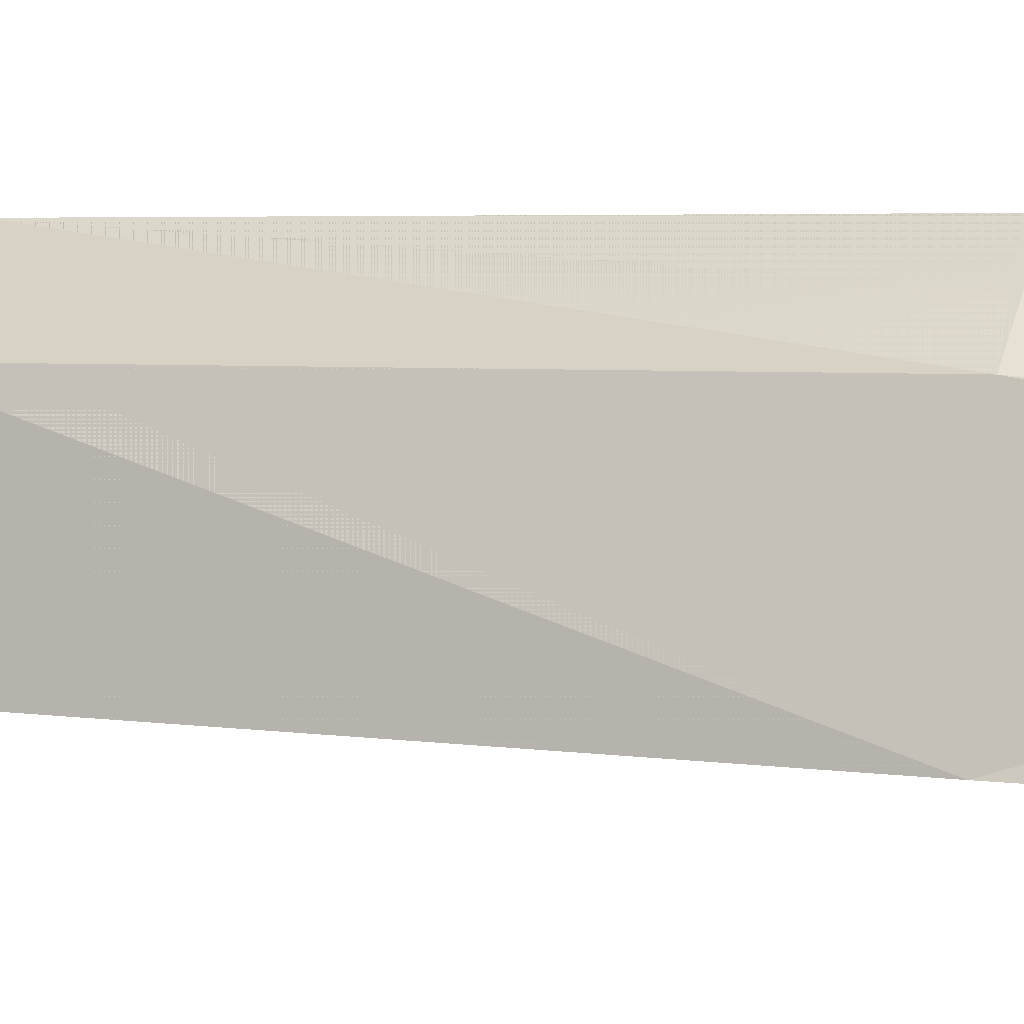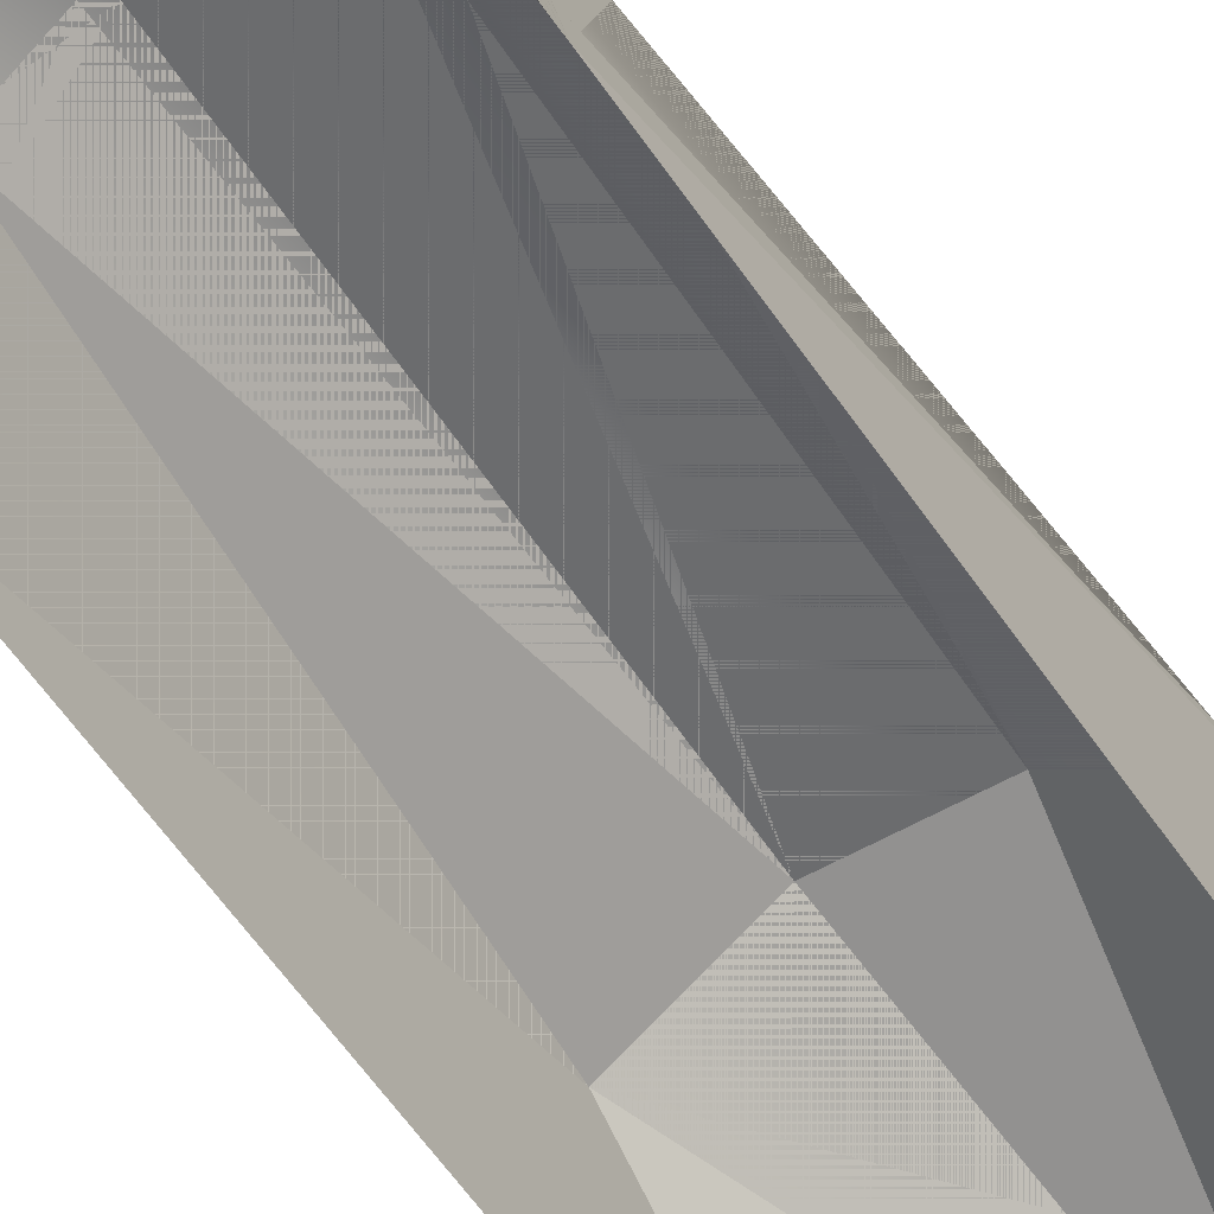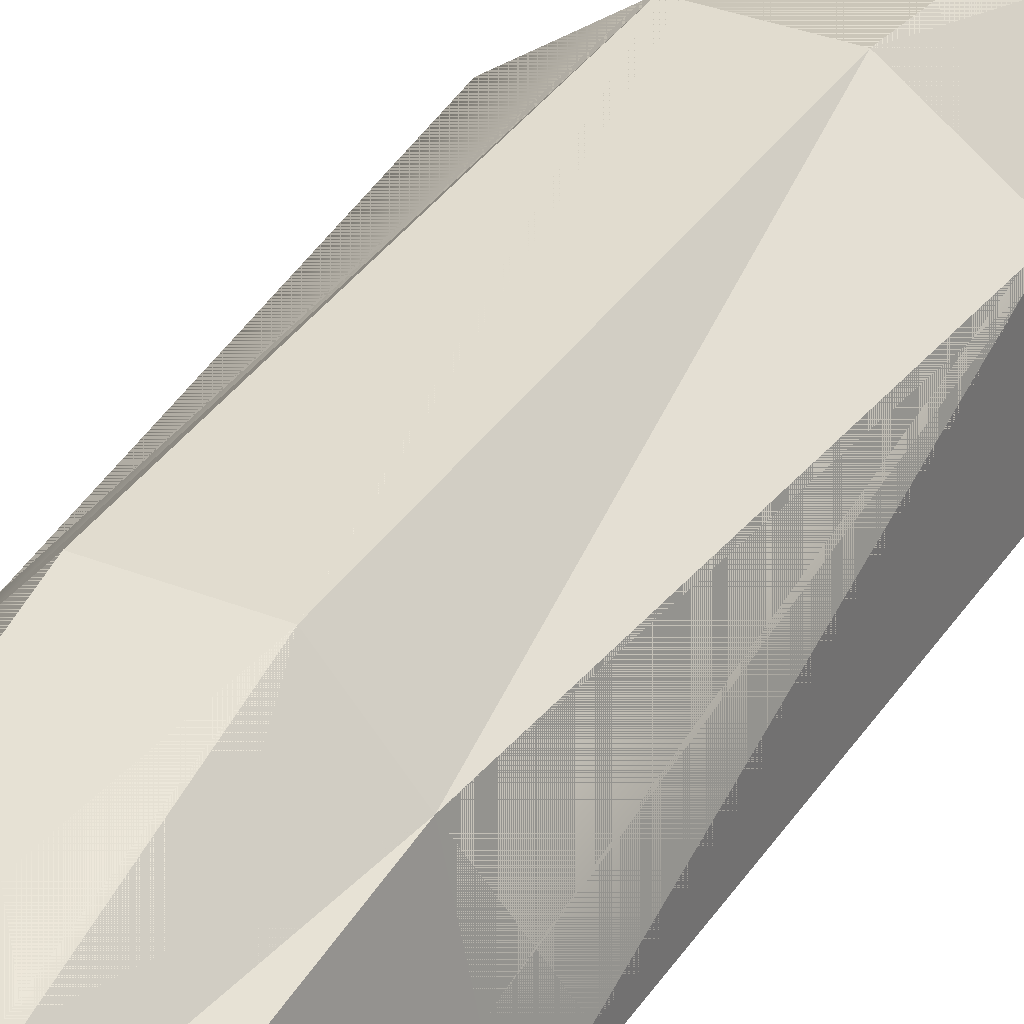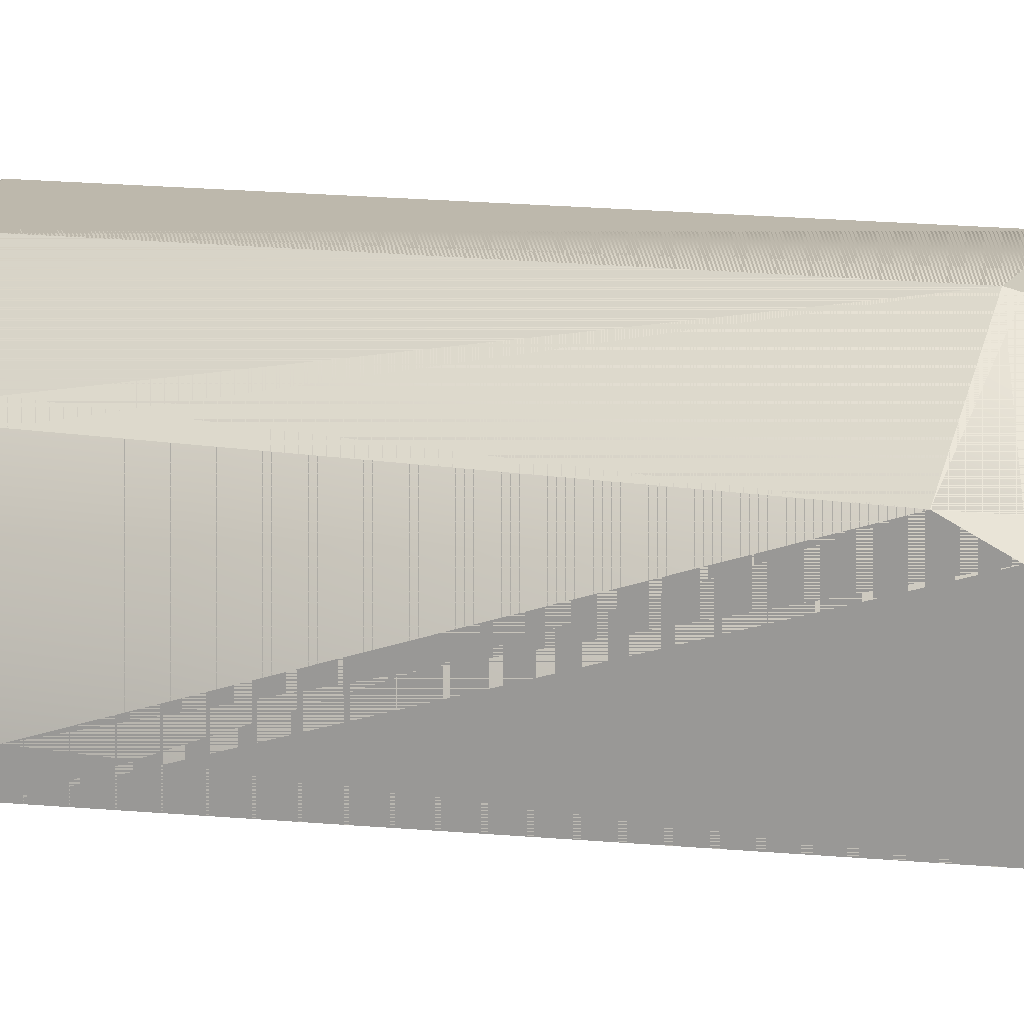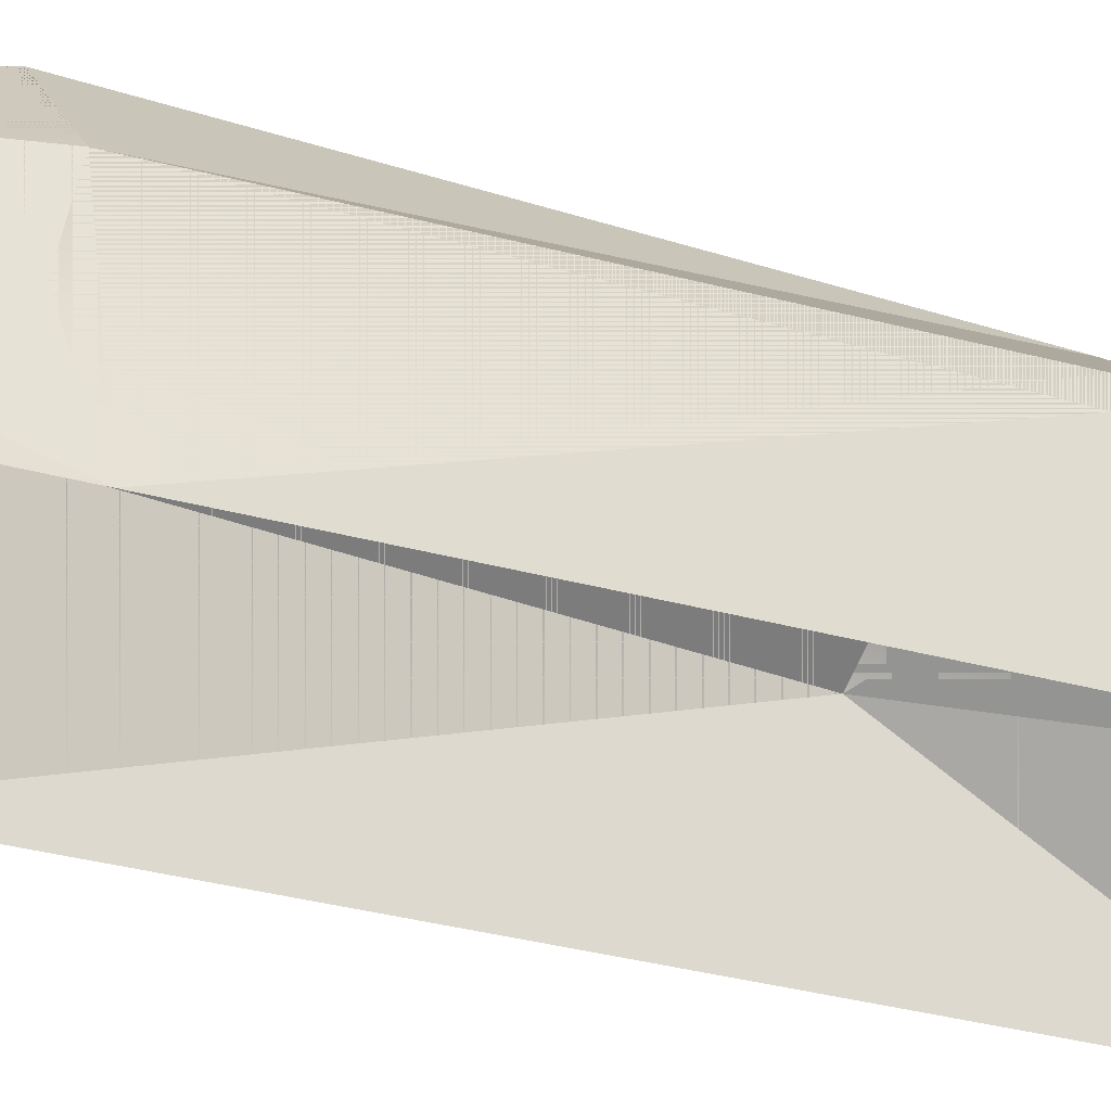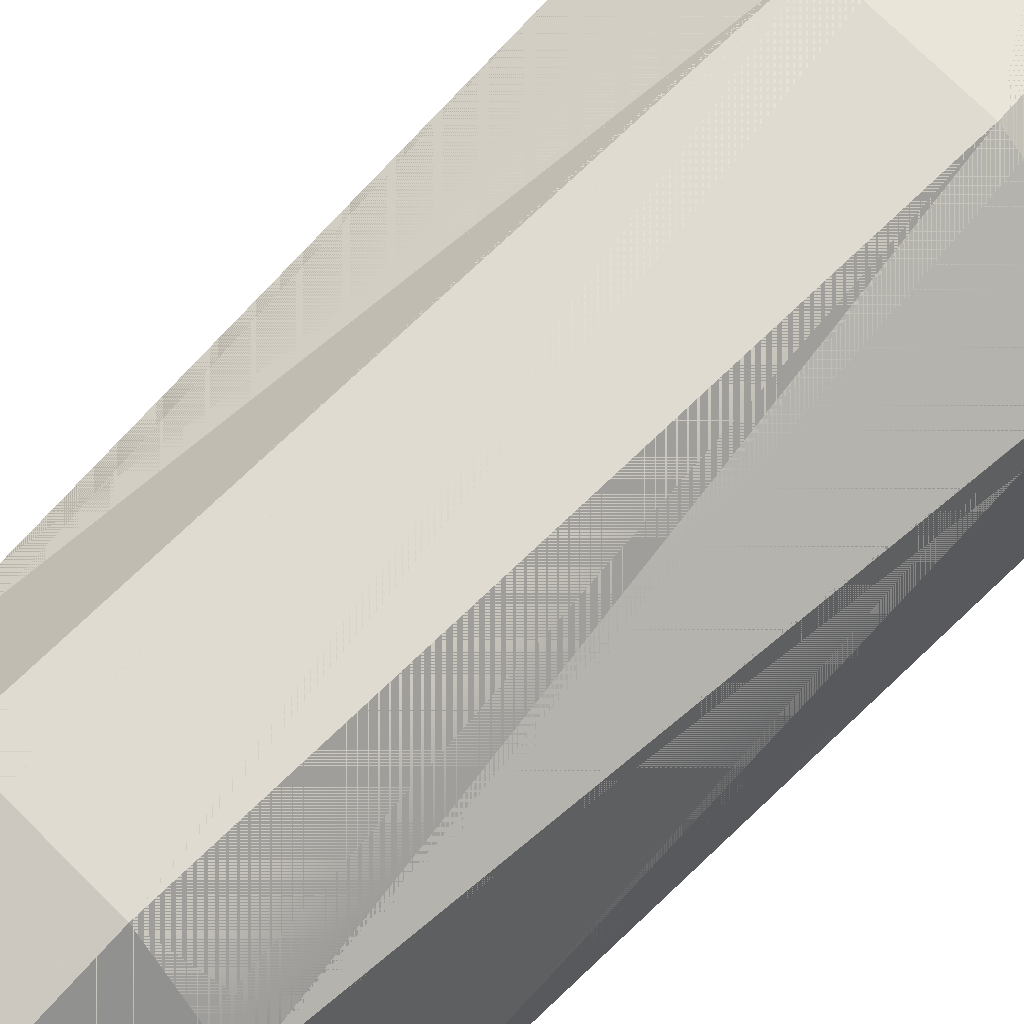
<metadata>
{"format":"obj","ext":"obj","renderer":"f3d","projection":"perspective","resolution":1024,"background":"white","views":[{"elev":-1.9,"azim":-64.8,"up":"+Y"},{"elev":-55.0,"azim":31.3,"up":"+Y"},{"elev":33.0,"azim":29.1,"up":"+Y"},{"elev":15.6,"azim":110.8,"up":"+Y"},{"elev":-28.2,"azim":59.9,"up":"+Y"},{"elev":68.1,"azim":45.8,"up":"+Y"}]}
</metadata>
<code>
g
v 0.5332 2.656 -2.615
v 0.5181 3.102 -1.664
v 0.1852 3.34 -1.664
v -0.1852 3.34 -1.664
v -0.5181 3.102 -1.664
v -0.5332 2.656 -2.615
v 0 3.006 -2.965
v 0.4923 2.427 1.243
v 0.3564 2.827 1.246
v 0.1852 2.923 1.246
v -0.1852 2.923 1.246
v -0.3564 2.827 1.246
v -0.4923 2.427 1.243
v 0.5096 2.494 0.05931
v 0.3938 3.047 0.05931
v 0.1852 3.285 0.05931
v -0.1852 3.285 0.05931
v -0.3938 3.047 0.05931
v -0.5096 2.494 0.05931
v -0.3564 2.827 1.246
v -0.4923 2.427 1.243
v -0.5096 2.494 0.05931
v -0.5096 2.494 0.05931
v -0.3938 3.047 0.05931
v -0.3564 2.827 1.246
v -0.3564 2.827 1.246
v -0.1852 2.923 1.246
v -0.3938 3.047 0.05931
v -0.3938 3.047 0.05931
v -0.1852 3.285 0.05931
v -0.1852 2.923 1.246
v -0.5096 2.494 0.05931
v -0.5181 3.102 -1.664
v -0.3938 3.047 0.05931
v -0.3938 3.047 0.05931
v -0.5181 3.102 -1.664
v -0.1852 3.34 -1.664
v -0.1852 3.34 -1.664
v -0.3938 3.047 0.05931
v -0.1852 3.285 0.05931
v -0.1852 3.285 0.05931
v -0.1852 3.34 -1.664
v 0.1852 3.285 0.05931
v -0.1852 3.34 -1.664
v 0.1852 3.34 -1.664
v 0.1852 3.285 0.05931
v -0.5181 3.102 -1.664
v -0.5332 2.656 -2.615
v 0 3.006 -2.965
v 0 3.006 -2.965
v -0.5181 3.102 -1.664
v -0.1852 3.34 -1.664
v -0.1852 3.34 -1.664
v 0 3.006 -2.965
v 0.1852 3.34 -1.664
v 0 3.006 -2.965
v 0.1852 3.34 -1.664
v 0.5181 3.102 -1.664
v 0 3.006 -2.965
v 0.5181 3.102 -1.664
v 0.5332 2.656 -2.615
v 0.5332 2.656 -2.615
v 0.5181 3.102 -1.664
v 0.5096 2.494 0.05931
v 0.5096 2.494 0.05931
v 0.3938 3.047 0.05931
v 0.5181 3.102 -1.664
v 0.5181 3.102 -1.664
v 0.1852 3.34 -1.664
v 0.3938 3.047 0.05931
v 0.3938 3.047 0.05931
v 0.1852 3.285 0.05931
v 0.1852 3.34 -1.664
v 0.1852 3.285 0.05931
v 0.1852 2.923 1.246
v -0.1852 2.923 1.246
v 0.1852 2.923 1.246
v 0.1852 3.285 0.05931
v 0.3938 3.047 0.05931
v 0.3938 3.047 0.05931
v 0.3564 2.827 1.246
v 0.1852 2.923 1.246
v 0.3564 2.827 1.246
v 0.3938 3.047 0.05931
v 0.5096 2.494 0.05931
v 0.5096 2.494 0.05931
v 0.4923 2.427 1.243
v 0.3564 2.827 1.246
v -0.5181 3.102 -1.664
v -0.5096 2.494 0.05931
v -0.5332 2.656 -2.615
v -0.1852 3.285 0.05931
v 0.1852 3.285 0.05931
v -0.1852 2.923 1.246
g mat1
f 2 1 7
f 3 2 7
f 4 3 7
f 5 4 7
f 6 5 7
f 14 1 2
f 15 14 2
f 9 8 14
f 15 9 14
f 15 2 3
f 16 15 3
f 10 9 15
f 16 10 15
f 16 3 4
f 17 16 4
f 11 10 16
f 17 11 16
f 4 5 18
f 17 4 18
f 11 17 18
f 12 11 18
f 5 6 19
f 18 5 19
f 12 18 19
f 13 12 19
f 20 21 22
f 23 24 25
f 28 27 26
f 29 30 31
f 32 33 34
f 35 36 37
f 40 39 38
f 41 42 43
f 44 45 46
f 47 48 49
f 52 51 50
f 53 54 55
f 58 57 56
f 61 60 59
f 64 63 62
f 65 66 67
f 70 69 68
f 71 72 73
f 74 75 76
f 77 78 79
f 80 81 82
f 83 84 85
f 86 87 88
f 89 90 91
f 92 93 94

</code>
